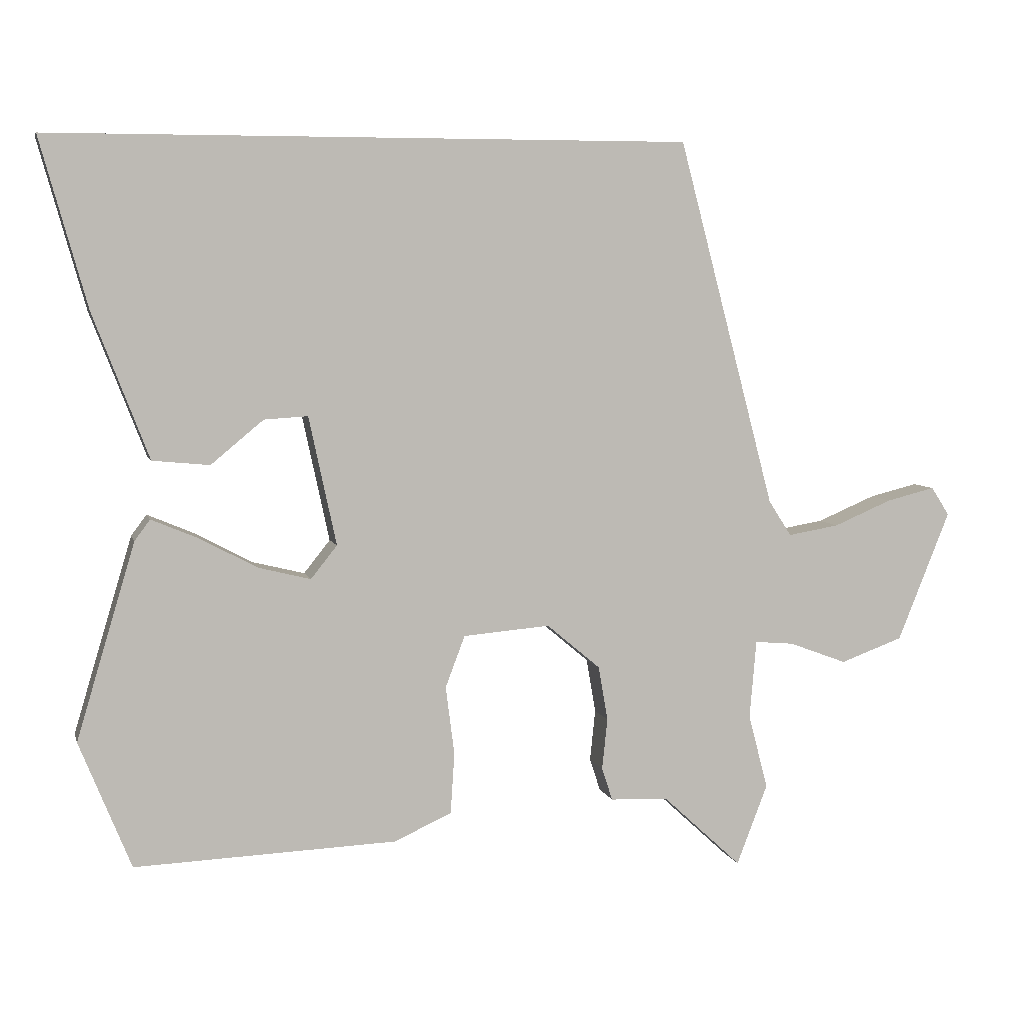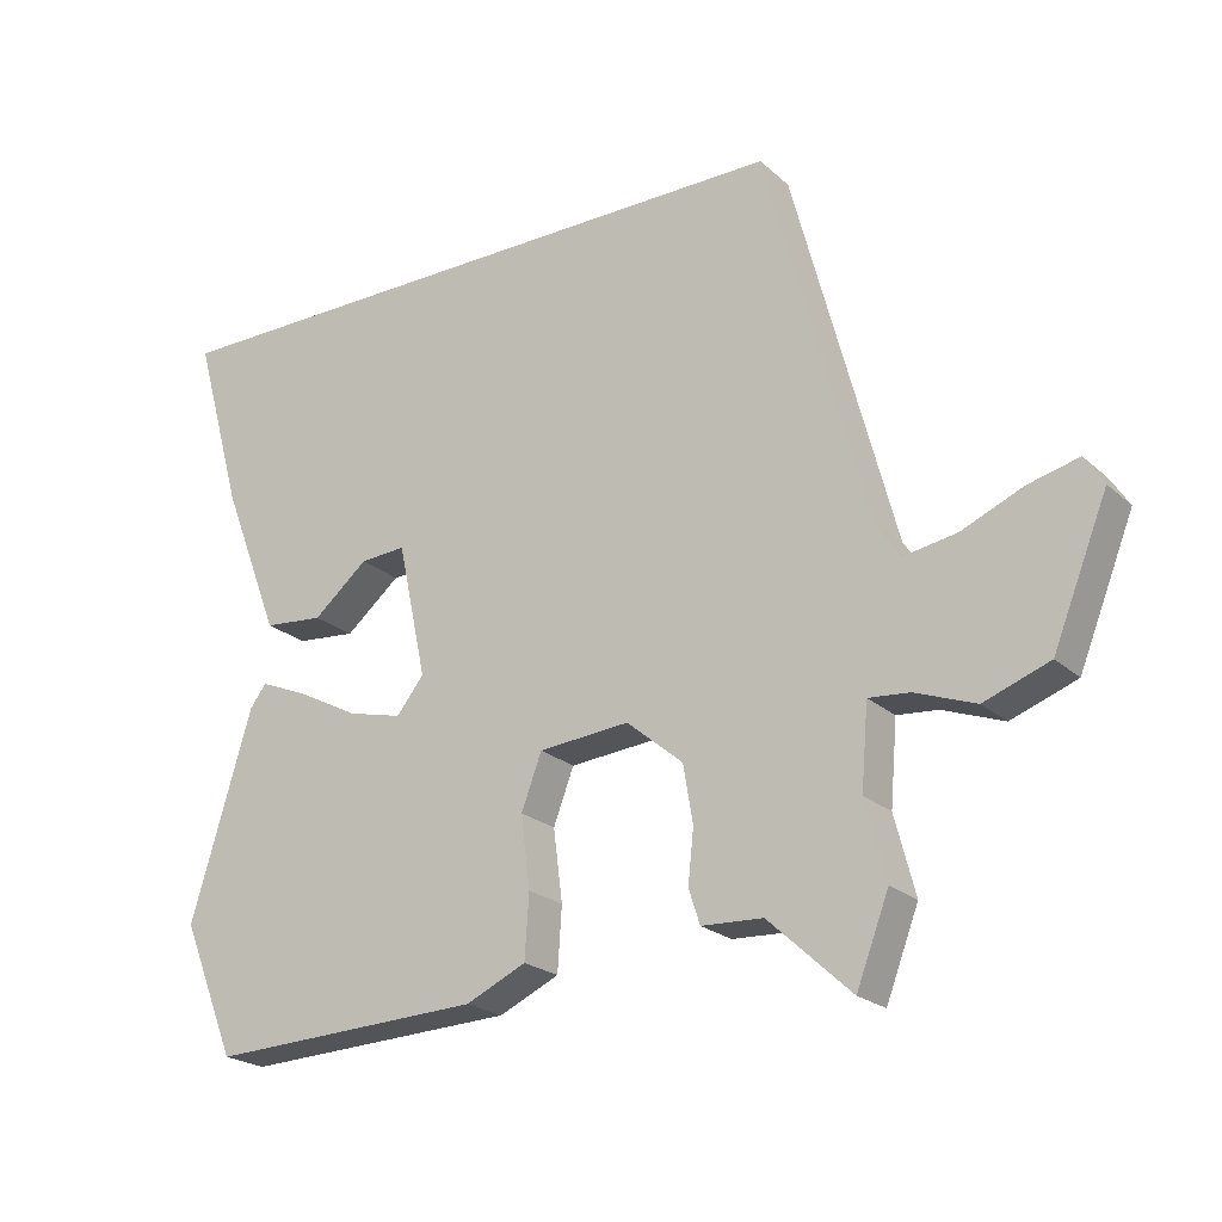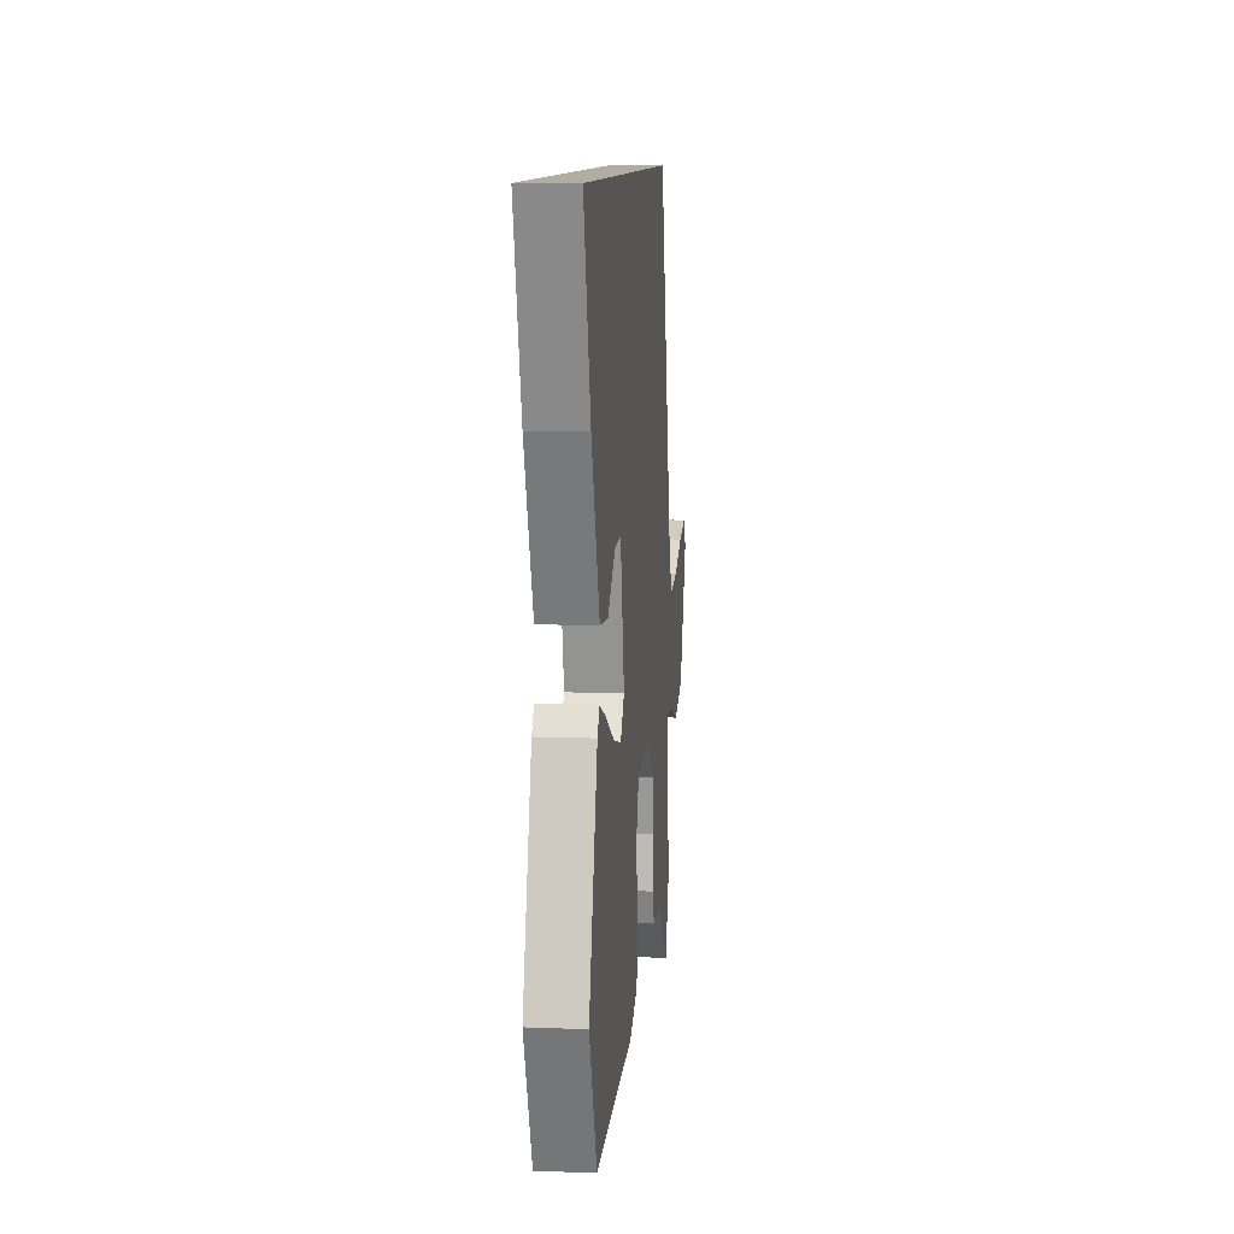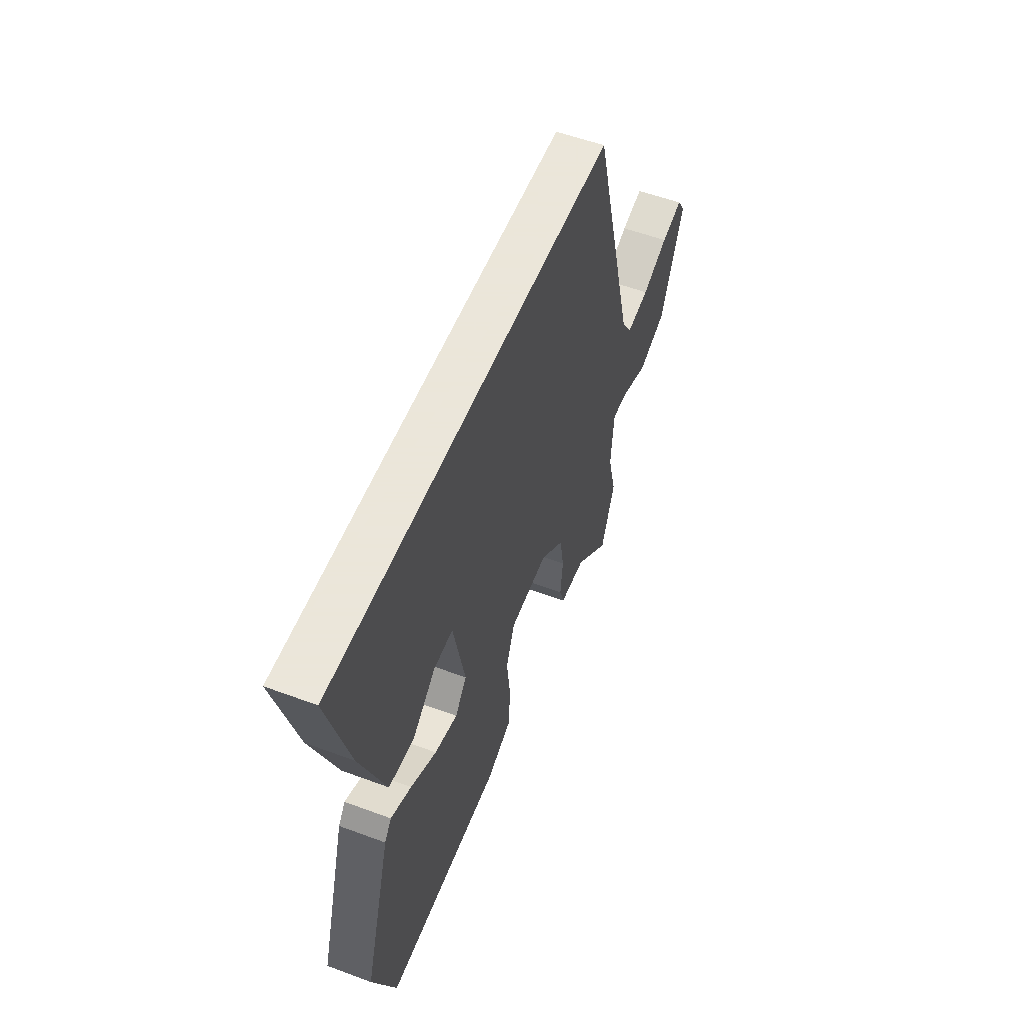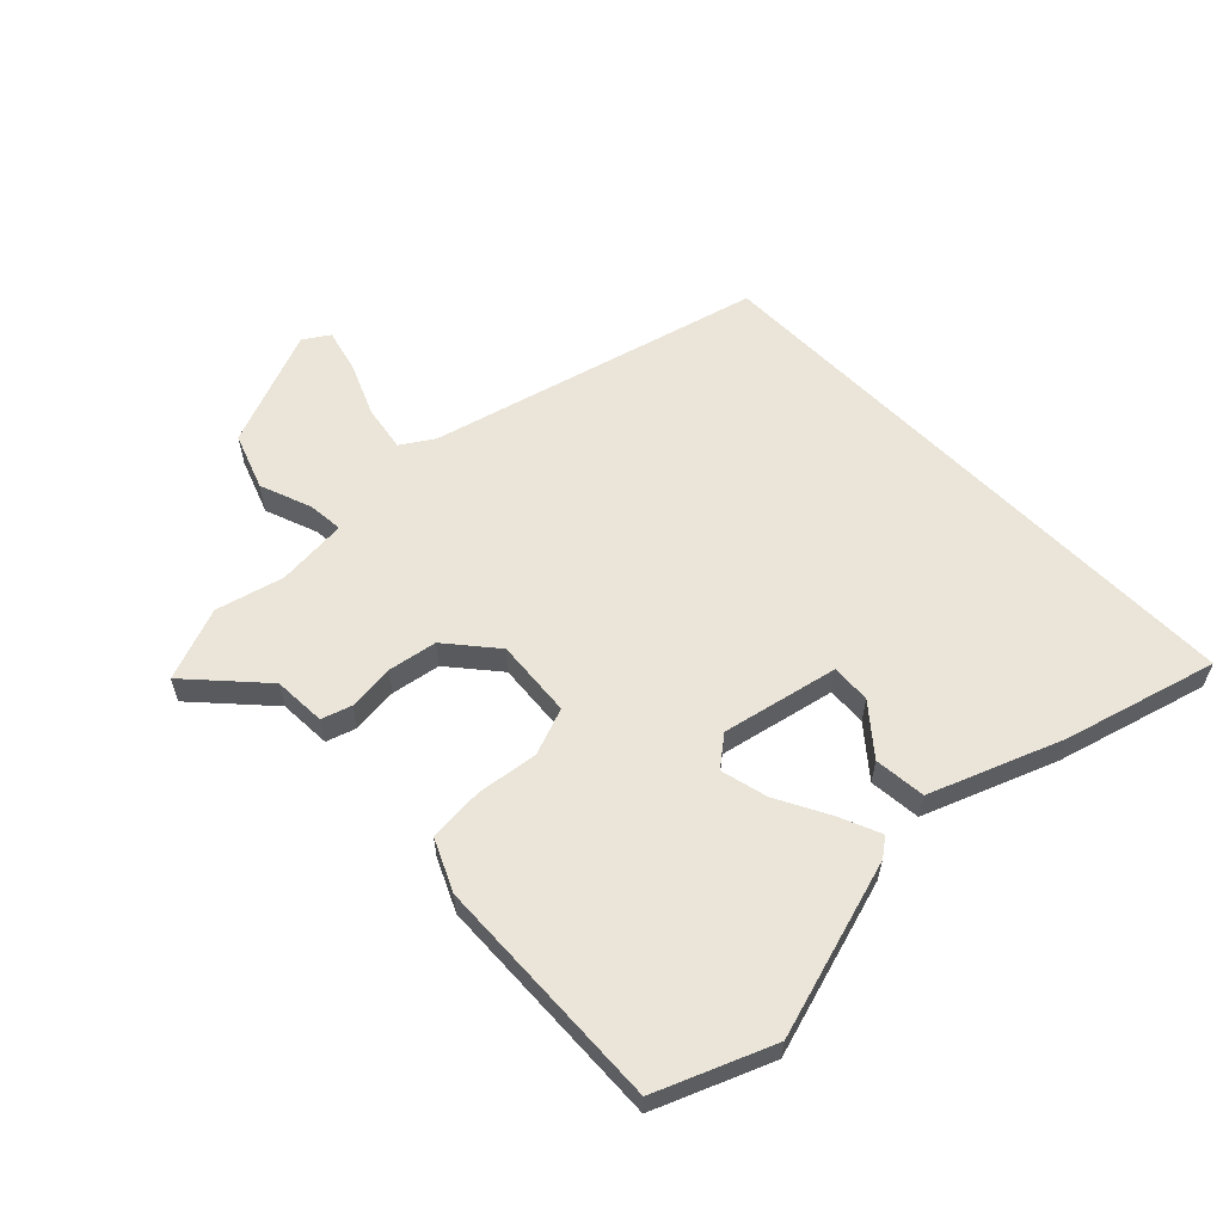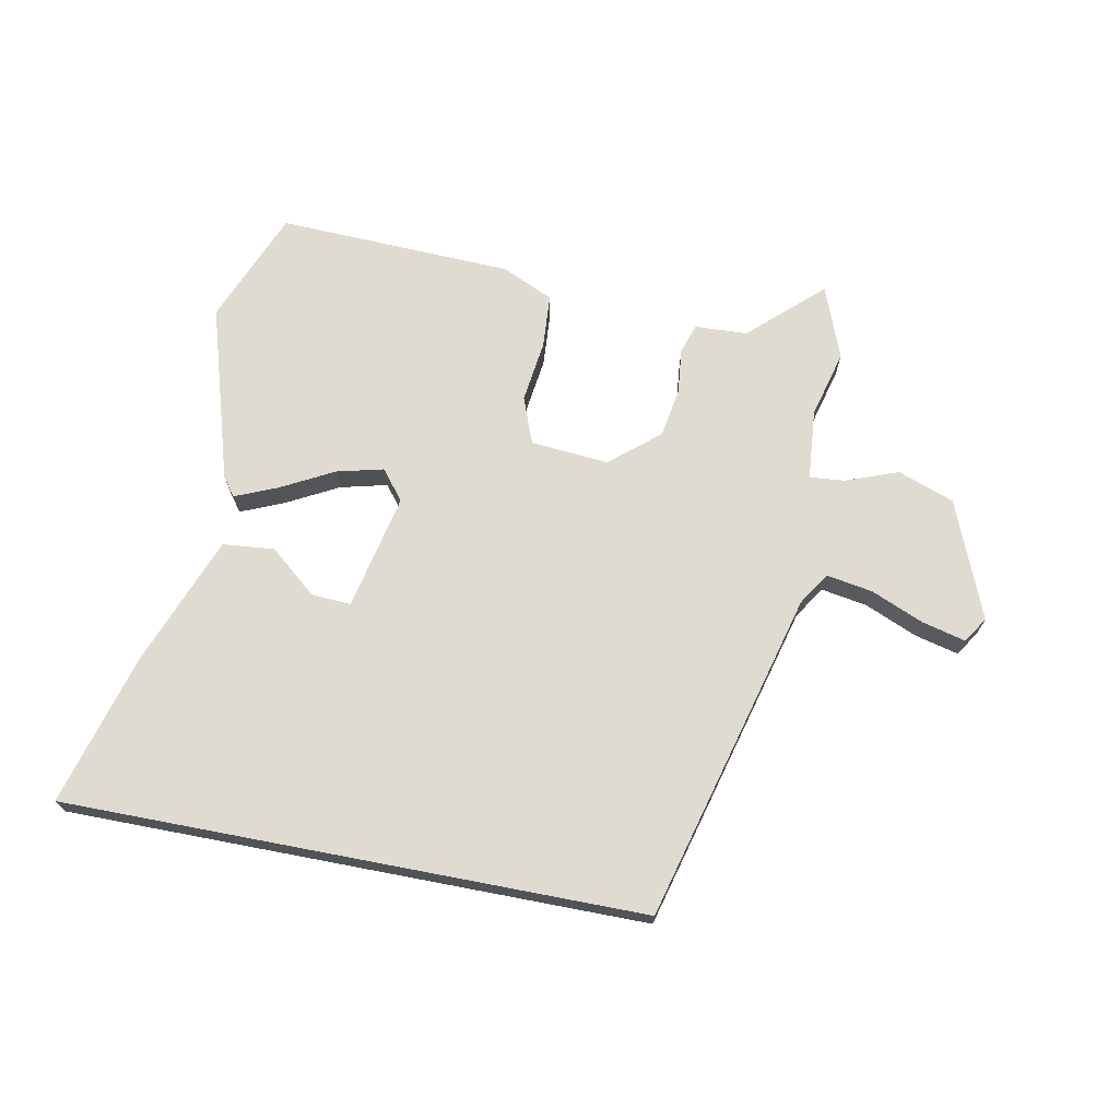
<metadata>
{"format":"obj","ext":"obj","renderer":"f3d","projection":"perspective","resolution":1024,"background":"white","views":[{"elev":5.8,"azim":-13.4,"up":"+Z"},{"elev":-22.2,"azim":34.0,"up":"+Z"},{"elev":10.4,"azim":-84.4,"up":"+Z"},{"elev":55.0,"azim":-68.5,"up":"+Z"},{"elev":59.1,"azim":-134.3,"up":"+Y"},{"elev":70.1,"azim":10.9,"up":"+Y"}]}
</metadata>
<code>
v 0.503 0.07 -0.491
v 0.457 0.07 -0.611
v 0.34 0.07 -0.503
v 0.253 0.07 -0.499
v 0.237 0.07 -0.45
v 0.245 0.07 -0.374
v 0.231 0.07 -0.293
v 0.151 0.07 -0.226
v 0.022 0.07 -0.237
v -0.007 0.07 -0.314
v 0.006 0.07 -0.416
v 0 0.07 -0.506
v -0.085 0.07 -0.545
v -0.475 0.07 -0.561
v -0.552 0.07 -0.372
v -0.465 0.07 -0.081
v -0.442 0.07 -0.05
v -0.373 0.07 -0.079
v -0.286 0.07 -0.125
v -0.209 0.07 -0.144
v -0.17 0.07 -0.095
v -0.211 0.07 0.096
v -0.276 0.07 0.092
v -0.354 0.07 0.027
v -0.439 0.07 0.035
v -0.522 0.07 0.25
v -0.592 0.07 0.5
v 0.359 0.07 0.5
v 0.503 0.07 -0.045
v 0.537 0.07 -0.098
v 0.613 0.07 -0.085
v 0.7 0.07 -0.048
v 0.772 0.07 -0.03
v 0.799 0.07 -0.072
v 0.721 0.07 -0.266
v 0.628 0.07 -0.3
v 0.542 0.07 -0.268
v 0.484 0.07 -0.263
v 0.474 0.07 -0.38
v 0.503 0 -0.491
v 0.457 0 -0.611
v 0.34 0 -0.503
v 0.253 0 -0.499
v 0.237 0 -0.45
v 0.245 0 -0.374
v 0.231 0 -0.293
v 0.151 0 -0.226
v 0.022 0 -0.237
v -0.007 0 -0.314
v 0.006 0 -0.416
v 0 0 -0.506
v -0.085 0 -0.545
v -0.475 0 -0.561
v -0.552 0 -0.372
v -0.465 0 -0.081
v -0.442 0 -0.05
v -0.373 0 -0.079
v -0.286 0 -0.125
v -0.209 0 -0.144
v -0.17 0 -0.095
v -0.211 0 0.096
v -0.276 0 0.092
v -0.354 0 0.027
v -0.439 0 0.035
v -0.522 0 0.25
v -0.592 0 0.5
v 0.359 0 0.5
v 0.503 0 -0.045
v 0.537 0 -0.098
v 0.613 0 -0.085
v 0.7 0 -0.048
v 0.772 0 -0.03
v 0.799 0 -0.072
v 0.721 0 -0.266
v 0.628 0 -0.3
v 0.542 0 -0.268
v 0.484 0 -0.263
v 0.474 0 -0.38
f 34 35 36 37
f 34 37 38
f 31 32 33 34
f 30 31 34 38
f 29 30 38
f 28 29 38
f 27 28 38 39
f 23 24 25 26
f 22 23 26 27
f 16 17 18 19
f 16 19 20
f 15 16 20
f 14 15 20
f 13 14 20 21
f 10 11 12 13
f 3 4 5 6
f 3 6 7
f 2 3 7
f 1 2 7
f 22 27 39 1
f 10 13 21
f 9 10 21 22
f 8 9 22
f 1 7 8 22
f 76 75 74 73
f 77 76 73
f 73 72 71 70
f 77 73 70 69
f 77 69 68
f 77 68 67
f 78 77 67 66
f 65 64 63 62
f 66 65 62 61
f 58 57 56 55
f 59 58 55
f 59 55 54
f 59 54 53
f 60 59 53 52
f 52 51 50 49
f 45 44 43 42
f 46 45 42
f 46 42 41
f 46 41 40
f 40 78 66 61
f 60 52 49
f 61 60 49 48
f 61 48 47
f 61 47 46 40
f 1 40 41 2
f 2 41 42 3
f 3 42 43 4
f 4 43 44 5
f 5 44 45 6
f 6 45 46 7
f 7 46 47 8
f 8 47 48 9
f 9 48 49 10
f 10 49 50 11
f 11 50 51 12
f 12 51 52 13
f 13 52 53 14
f 14 53 54 15
f 15 54 55 16
f 16 55 56 17
f 17 56 57 18
f 18 57 58 19
f 19 58 59 20
f 20 59 60 21
f 21 60 61 22
f 22 61 62 23
f 23 62 63 24
f 24 63 64 25
f 25 64 65 26
f 26 65 66 27
f 27 66 67 28
f 28 67 68 29
f 29 68 69 30
f 30 69 70 31
f 31 70 71 32
f 32 71 72 33
f 33 72 73 34
f 34 73 74 35
f 35 74 75 36
f 36 75 76 37
f 37 76 77 38
f 38 77 78 39
f 39 78 40 1

</code>
